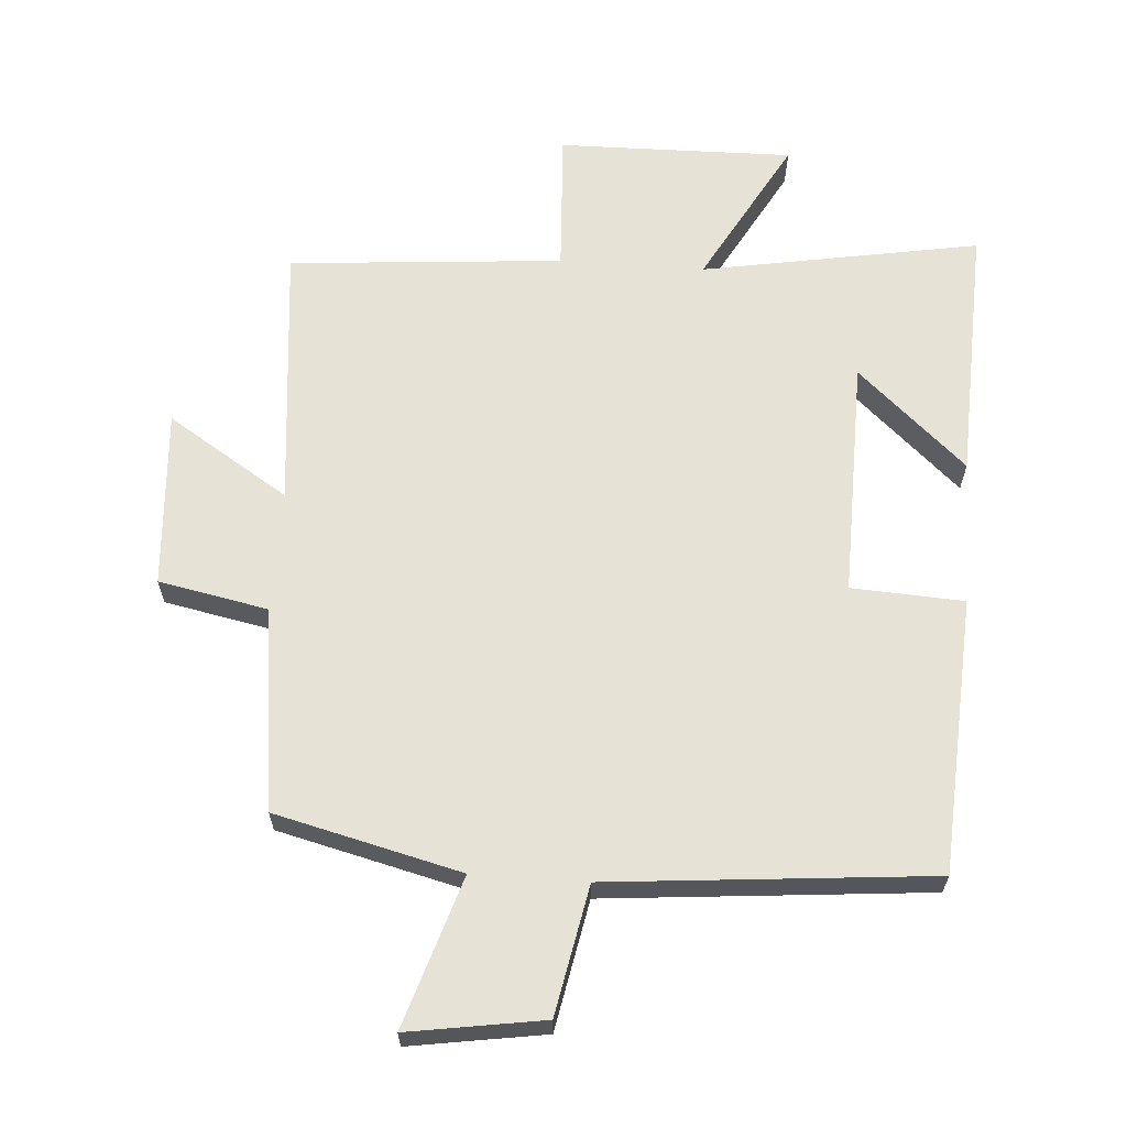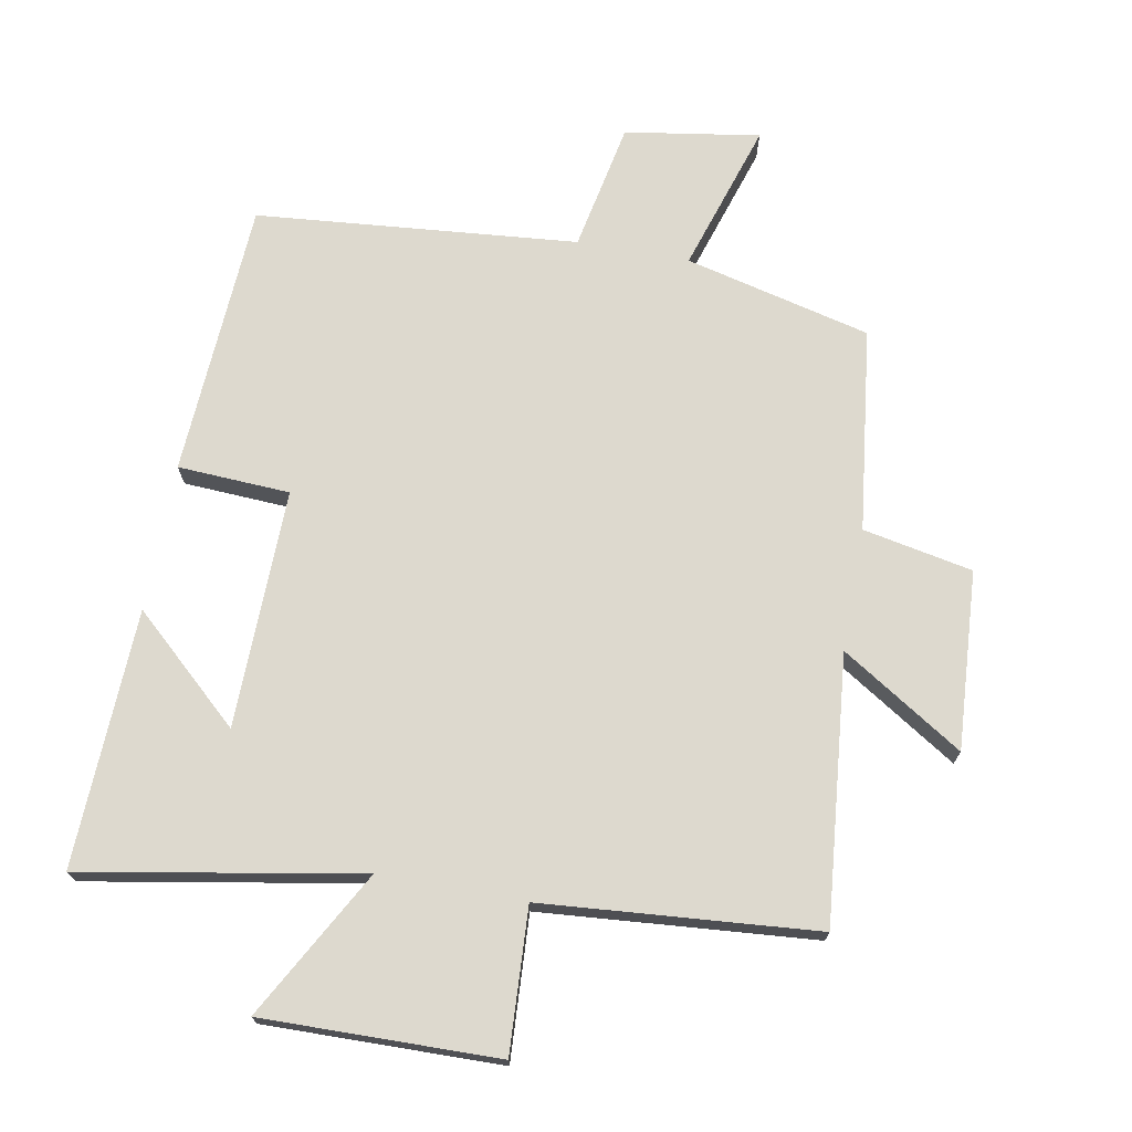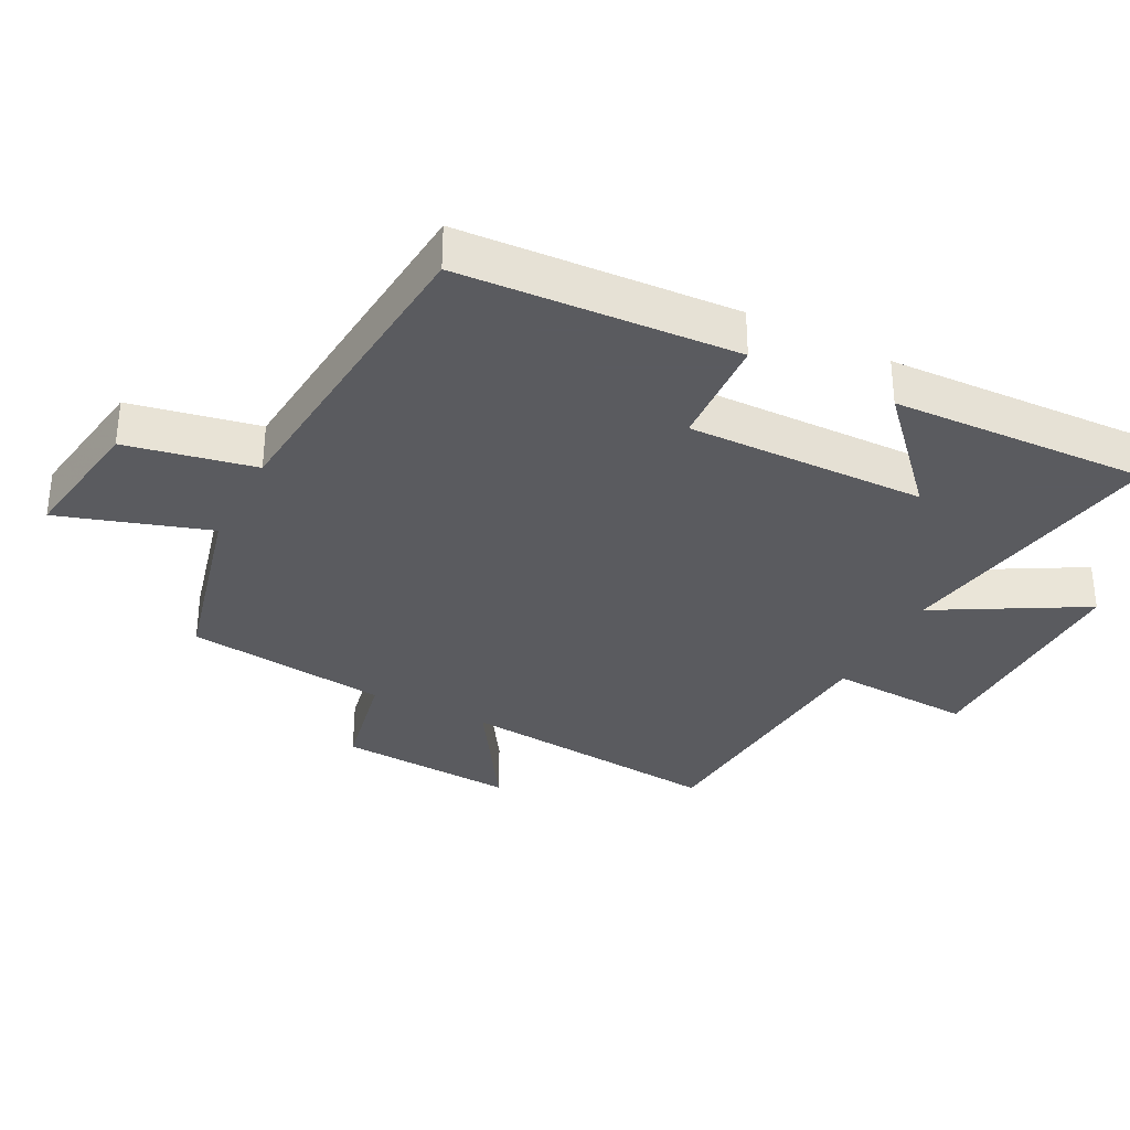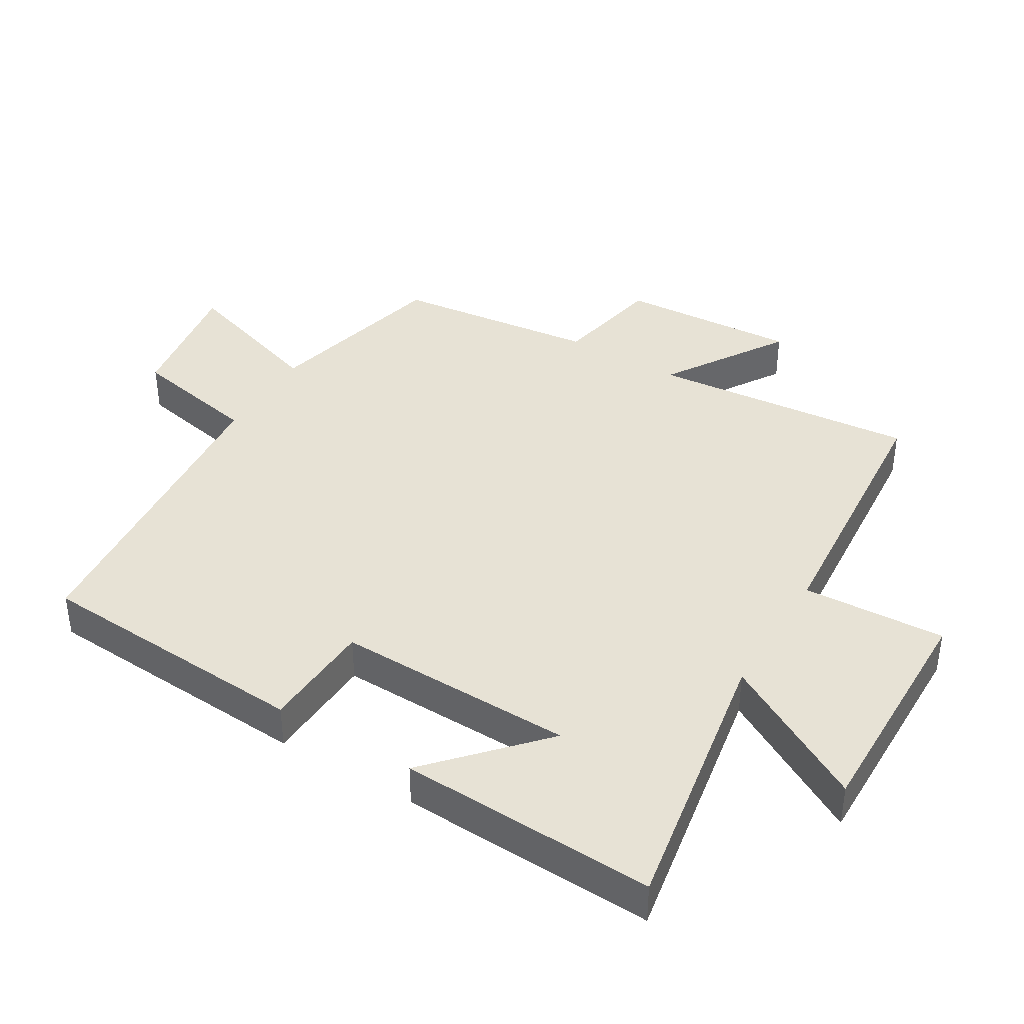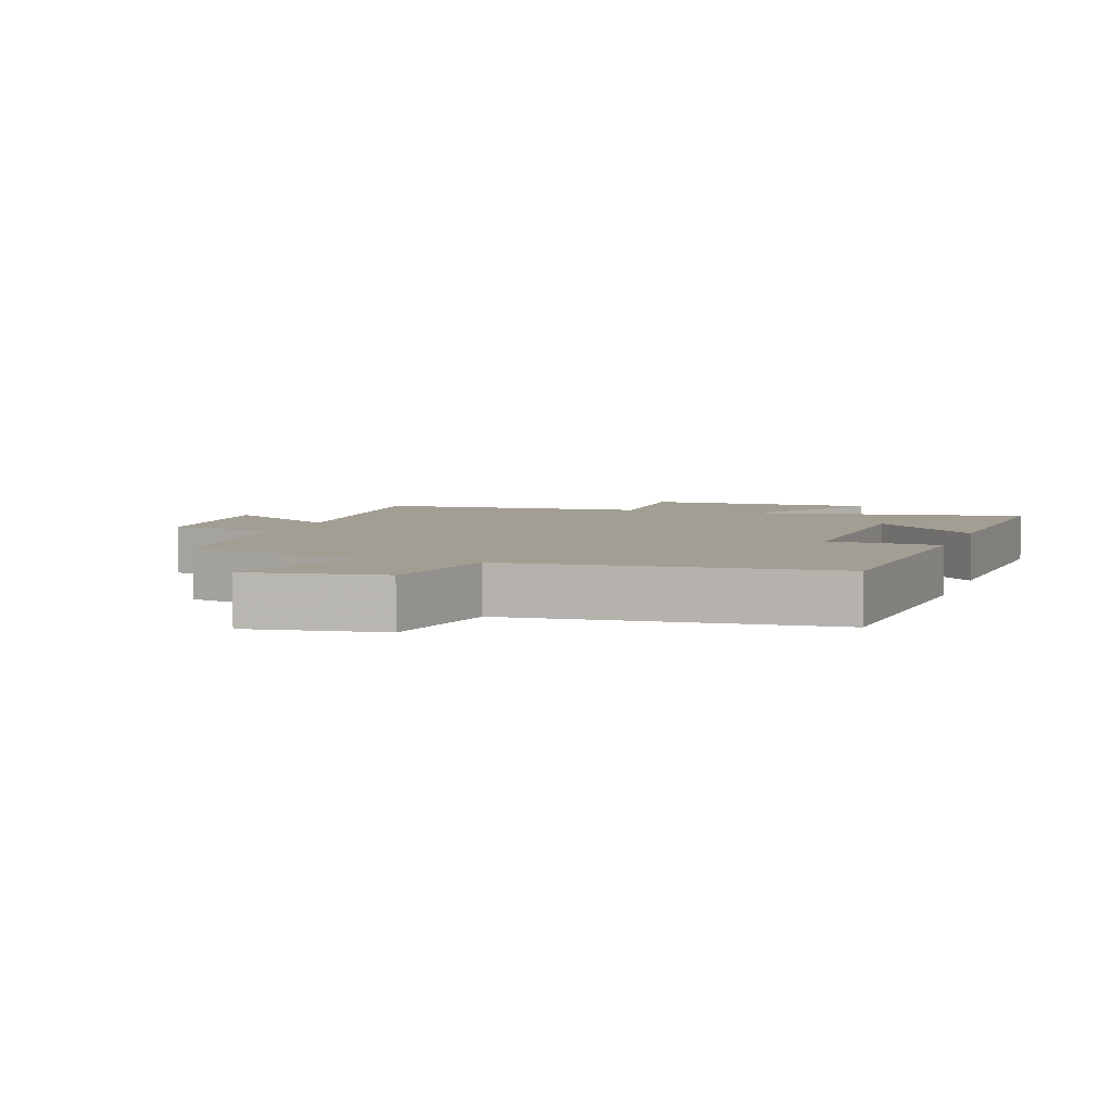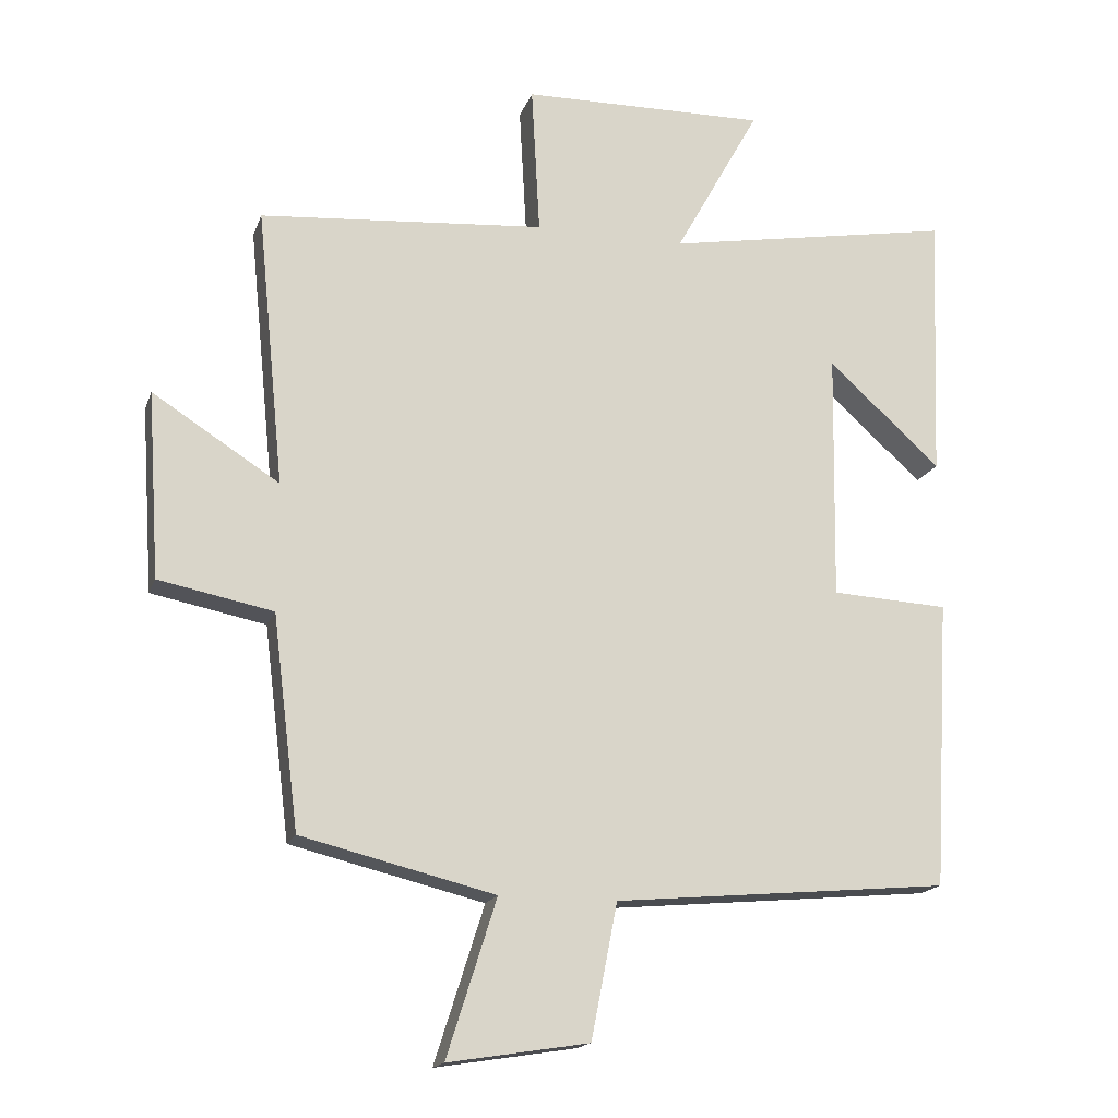
<metadata>
{"format":"obj","ext":"obj","renderer":"f3d","projection":"perspective","resolution":1024,"background":"white","views":[{"elev":63.7,"azim":-175.9,"up":"+Y"},{"elev":71.8,"azim":10.4,"up":"+Y"},{"elev":-33.5,"azim":-117.0,"up":"+Y"},{"elev":40.3,"azim":-58.8,"up":"+Y"},{"elev":5.0,"azim":-160.8,"up":"+Y"},{"elev":-17.0,"azim":164.0,"up":"+Z"}]}
</metadata>
<code>
v 0.54 0.07 0.466
v 0.5 0.07 0.063
v 0.684 0.07 0.18
v 0.666 0.07 -0.09
v 0.5 0.07 -0.123
v 0.462 0.07 -0.431
v 0.181 0.07 -0.5
v 0.253 0.07 -0.727
v 0.049 0.07 -0.695
v 0.011 0.07 -0.5
v -0.476 0.07 -0.456
v -0.5 0.07 -0.038
v -0.33 0.07 -0.029
v -0.336 0.07 0.333
v -0.5 0.07 0.184
v -0.515 0.07 0.574
v -0.095 0.07 0.5
v -0.219 0.07 0.723
v 0.137 0.07 0.717
v 0.125 0.07 0.5
v 0.54 0 0.466
v 0.5 0 0.063
v 0.684 0 0.18
v 0.666 0 -0.09
v 0.5 0 -0.123
v 0.462 0 -0.431
v 0.181 0 -0.5
v 0.253 0 -0.727
v 0.049 0 -0.695
v 0.011 0 -0.5
v -0.476 0 -0.456
v -0.5 0 -0.038
v -0.33 0 -0.029
v -0.336 0 0.333
v -0.5 0 0.184
v -0.515 0 0.574
v -0.095 0 0.5
v -0.219 0 0.723
v 0.137 0 0.717
v 0.125 0 0.5
f 17 18 19 20
f 17 20 1 2
f 16 17 2
f 14 15 16
f 14 16 2
f 13 14 2
f 10 11 12 13
f 10 13 2
f 7 8 9 10
f 5 6 7 10
f 5 10 2 3
f 3 4 5
f 40 39 38 37
f 22 21 40 37
f 22 37 36
f 36 35 34
f 22 36 34
f 22 34 33
f 33 32 31 30
f 22 33 30
f 30 29 28 27
f 30 27 26 25
f 23 22 30 25
f 25 24 23
f 1 21 22 2
f 2 22 23 3
f 3 23 24 4
f 4 24 25 5
f 5 25 26 6
f 6 26 27 7
f 7 27 28 8
f 8 28 29 9
f 9 29 30 10
f 10 30 31 11
f 11 31 32 12
f 12 32 33 13
f 13 33 34 14
f 14 34 35 15
f 15 35 36 16
f 16 36 37 17
f 17 37 38 18
f 18 38 39 19
f 19 39 40 20
f 20 40 21 1

</code>
